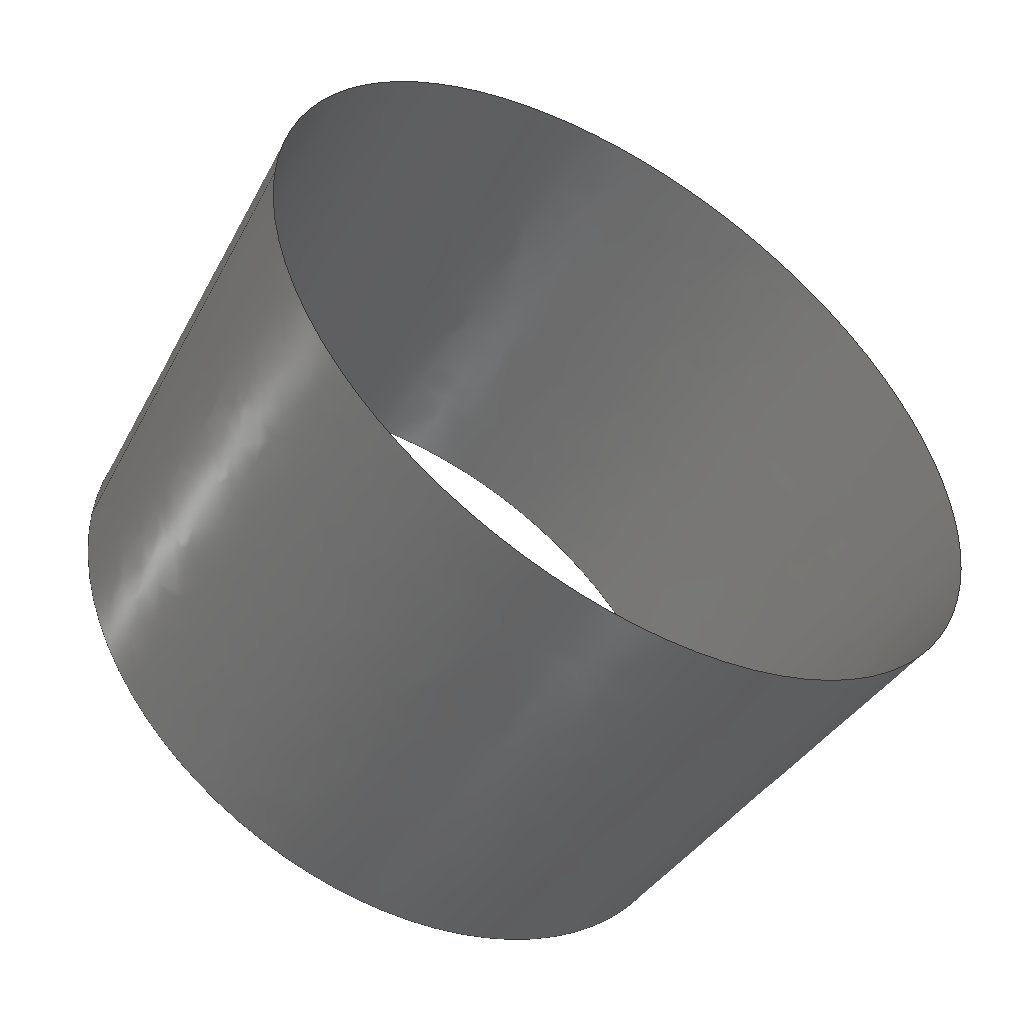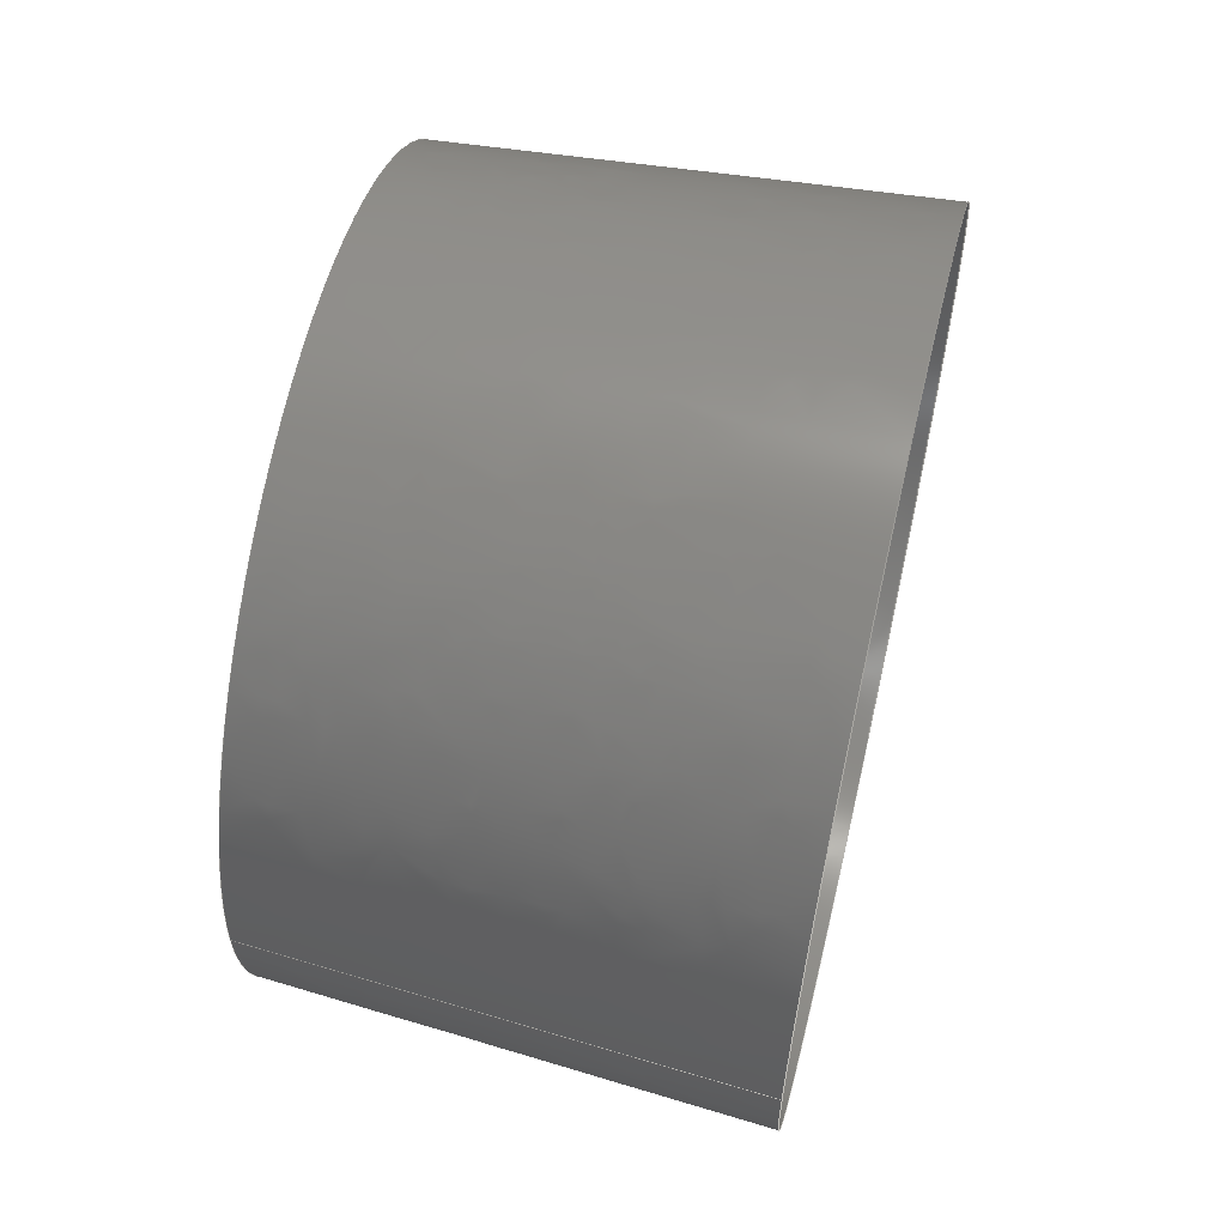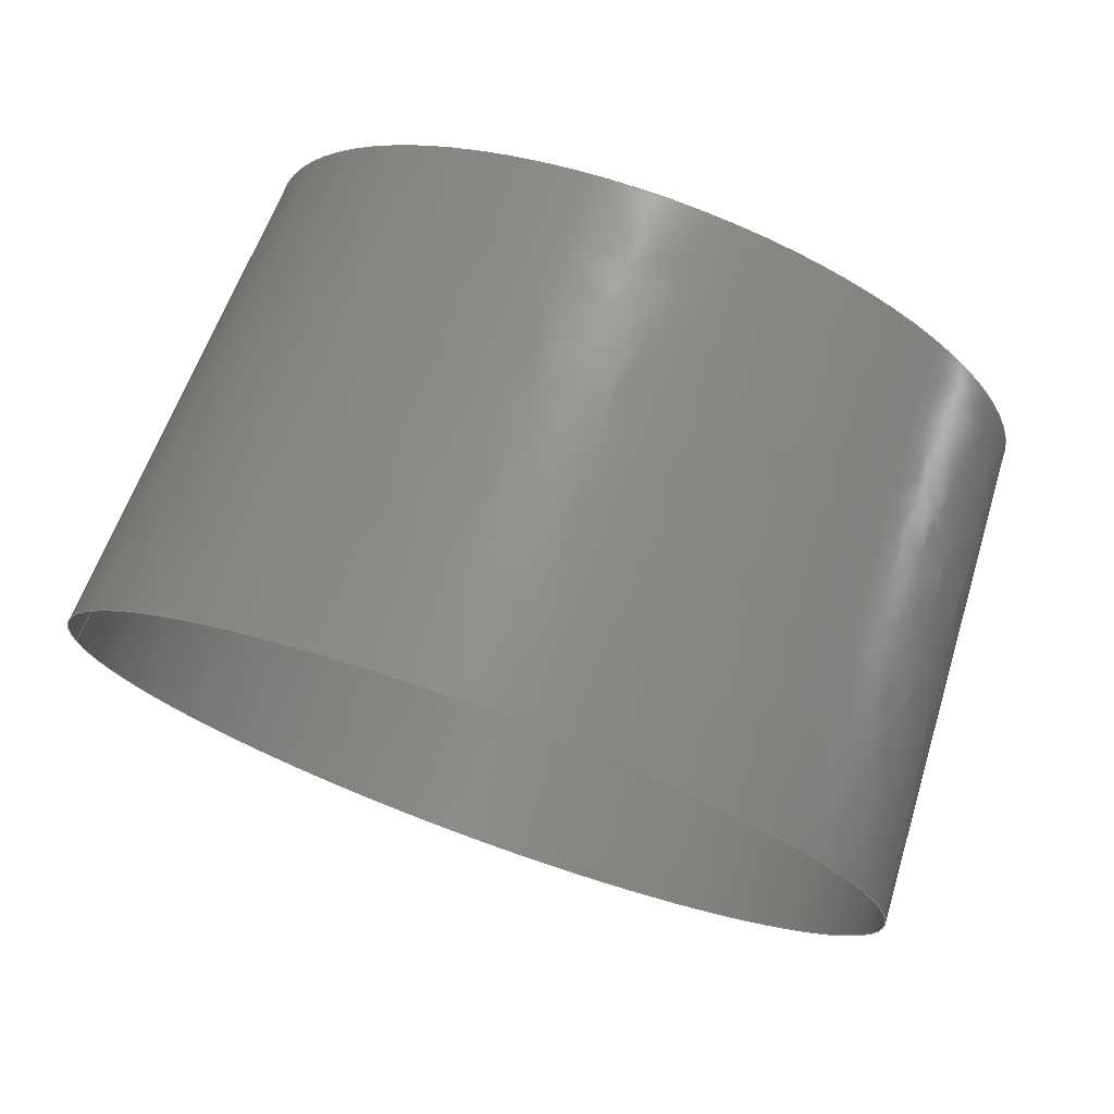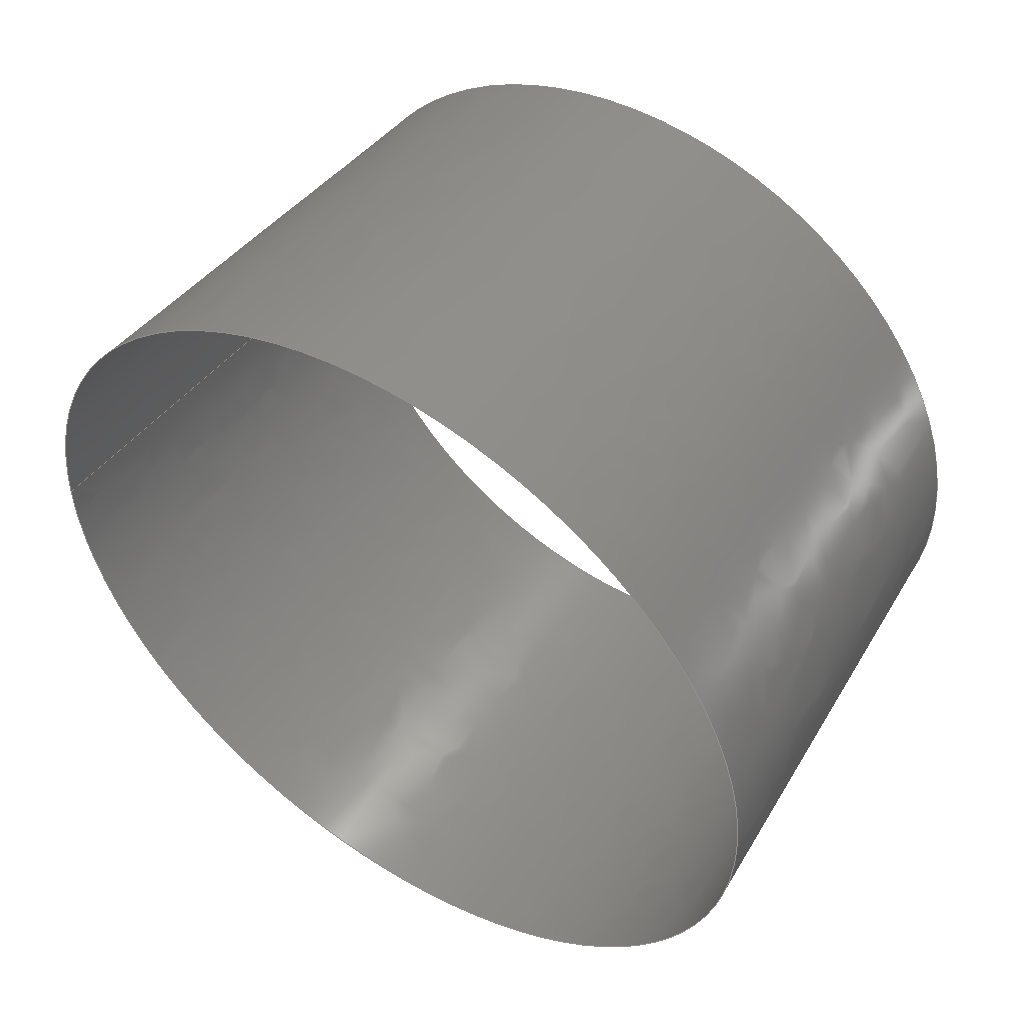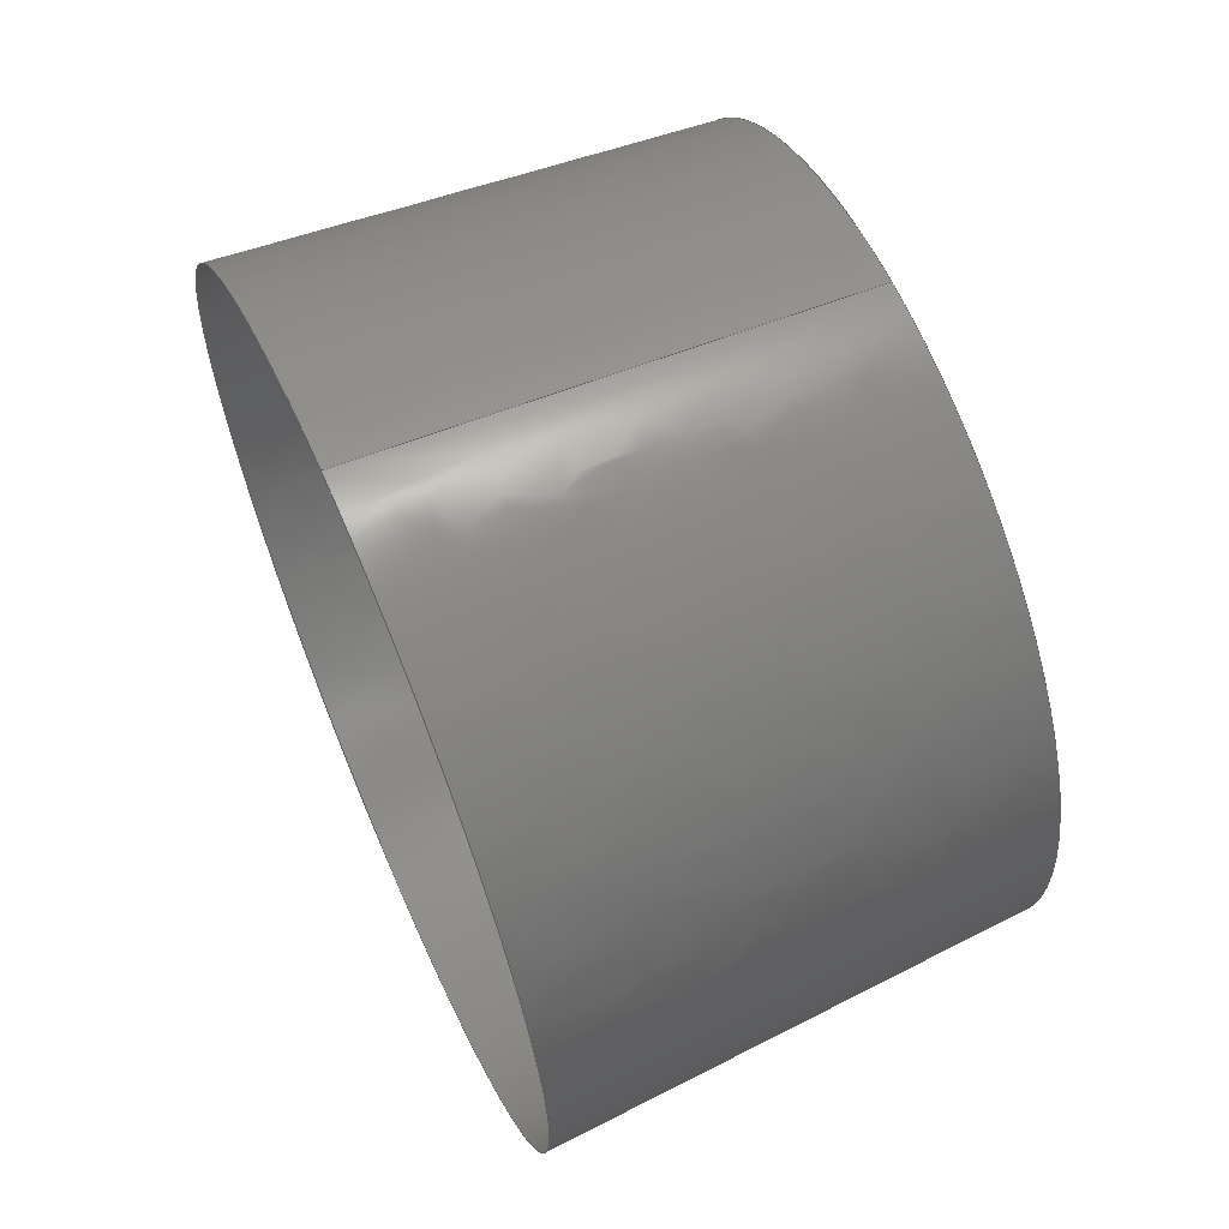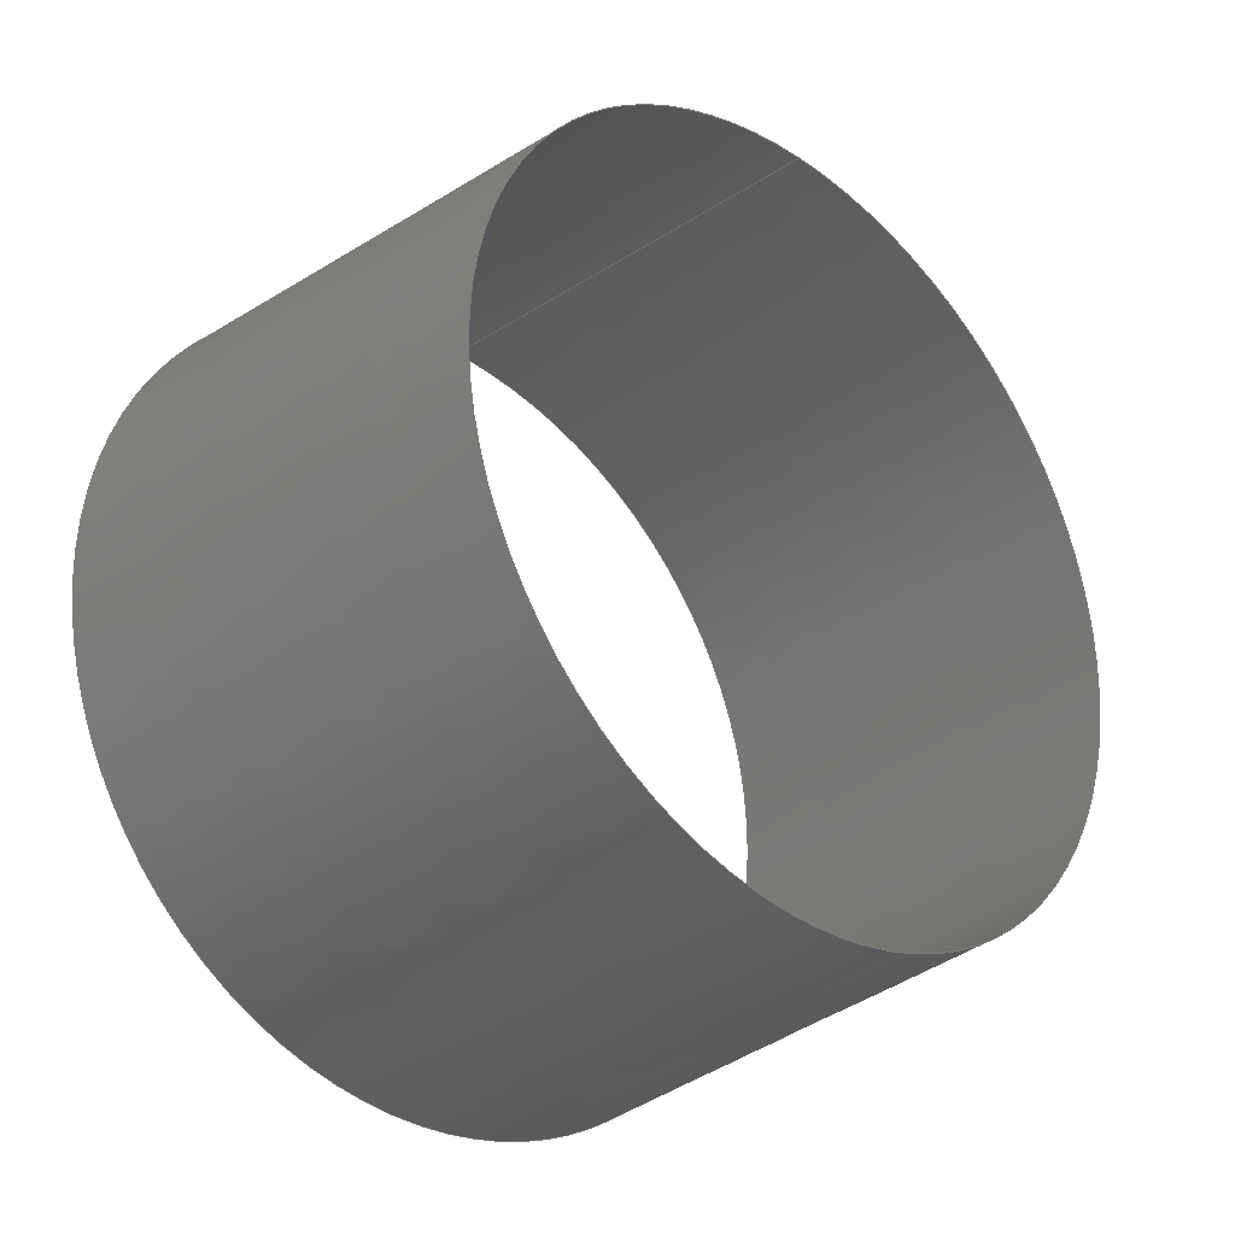
<metadata>
{"format":"iges","ext":"igs","renderer":"f3d","projection":"perspective","resolution":1024,"background":"white","views":[{"elev":-50.4,"azim":-121.7,"up":"+Z"},{"elev":59.7,"azim":-166.7,"up":"+Z"},{"elev":75.5,"azim":-70.2,"up":"+Z"},{"elev":49.4,"azim":-56.5,"up":"+Z"},{"elev":62.4,"azim":-23.6,"up":"+Y"},{"elev":-30.3,"azim":46.4,"up":"+Y"}]}
</metadata>
<code>

IGES obtained from Nurbs toolbox.
See <http://octave.sourceforge.net/nurbs/>.

1H,,1H;,13HNurbs toolbox,15Hv6_init_163igs,12HOctave Nurbs,8Hnrb2iges,
32,75,6,75,15,17HNurbs from Octave,1,6,1HM,1000,1,10H20200.21,
1e-06,1e+04,12HJacopo Corno,19HGSCE - TU Darmstadt,3,0;
     128       1       0       0       0       0       0       0       0
     128       0       0      21       0                               0
128,8,2,2,2,0,0,0,0,0,0,0,0,0.25,             1
0.25,0.5,0.5,0.75,0.75,1,1,        1
1,0,0,0,1,1,1,        1
1,0.7071,1,0.7071,1,0.7071,1,        1
0.7071,1,1,0.7071,1,0.7071,1,        1
0.7071,1,0.7071,1,1,0.7071,1,        1
0.7071,1,0.7071,1,0.7071,1,0.23,        1
0.065,-0,0.23,0.065,0.065,0.23,0,       1
0.065,0.23,-0.065,0.065,0.23,-0.065,               1
0,0.23,-0.065,-0.065,0.23,-0,              1
-0.065,0.23,0.065,-0.065,0.23,0.065,               1
-0,0.2675,0.06253,-0,0.2675,0.06253,               1
0.06253,0.2675,0,0.06253,0.2675,-0.06253,0.06253,       1
0.2675,-0.06253,0,0.2675,-0.06253,-0.06253,              1
0.2675,-0,-0.06253,0.2675,0.06253,-0.06253,              1
0.2675,0.06253,-0,0.305,0.06005,0,0.305,       1
0.06005,0.06005,0.305,0,0.06005,0.305,-0.06005,       1
0.06005,0.305,-0.06005,0,0.305,-0.06005,               1
-0.06005,0.305,-0,-0.06005,0.305,0.06005,              1
-0.06005,0.305,0.06005,-0,0,1,               1
0,1,0,0;                                                 1
      4S      3G      2D     21P
</code>
